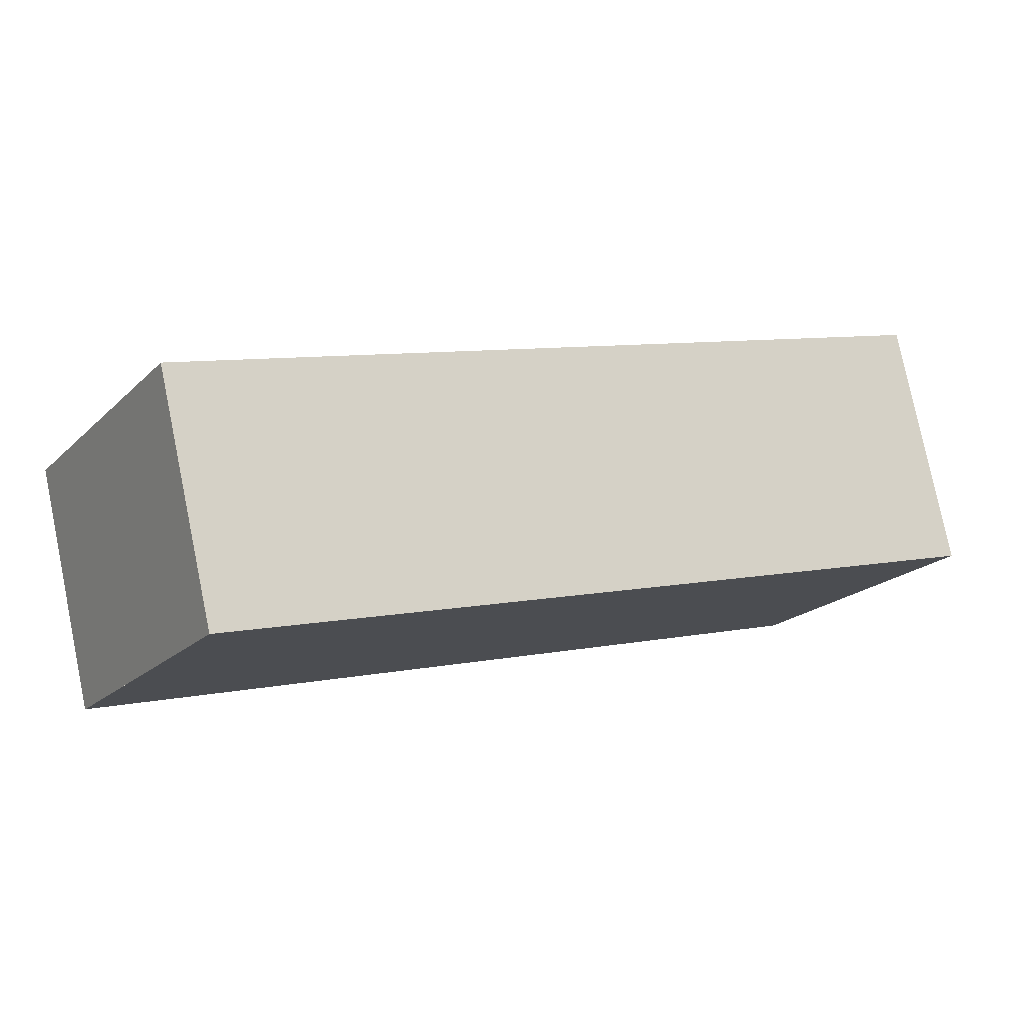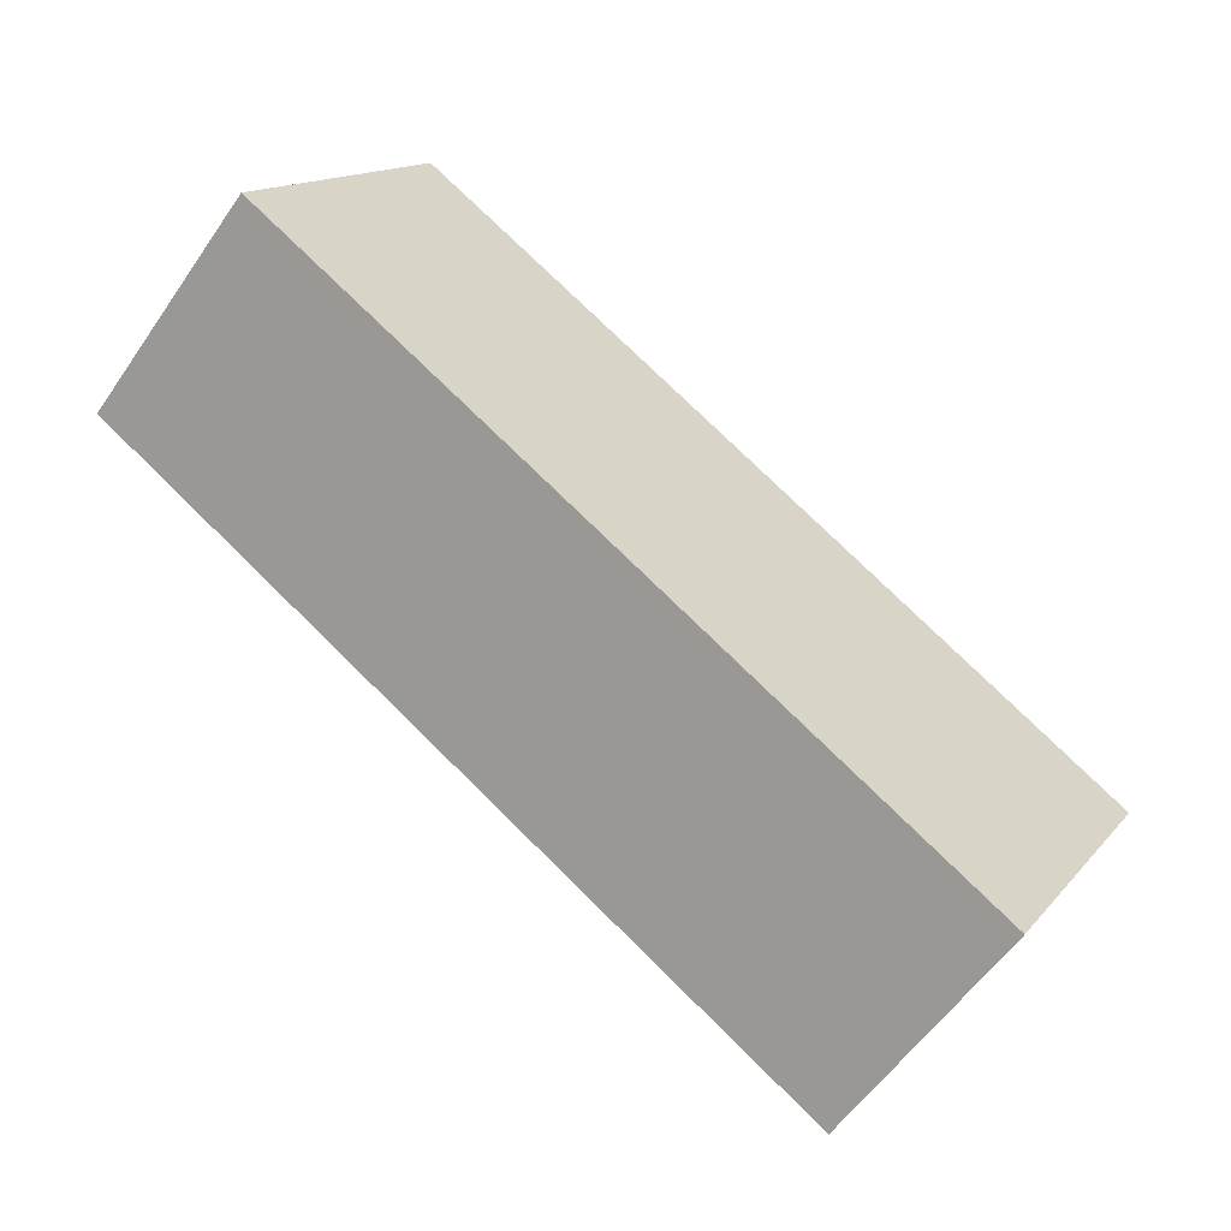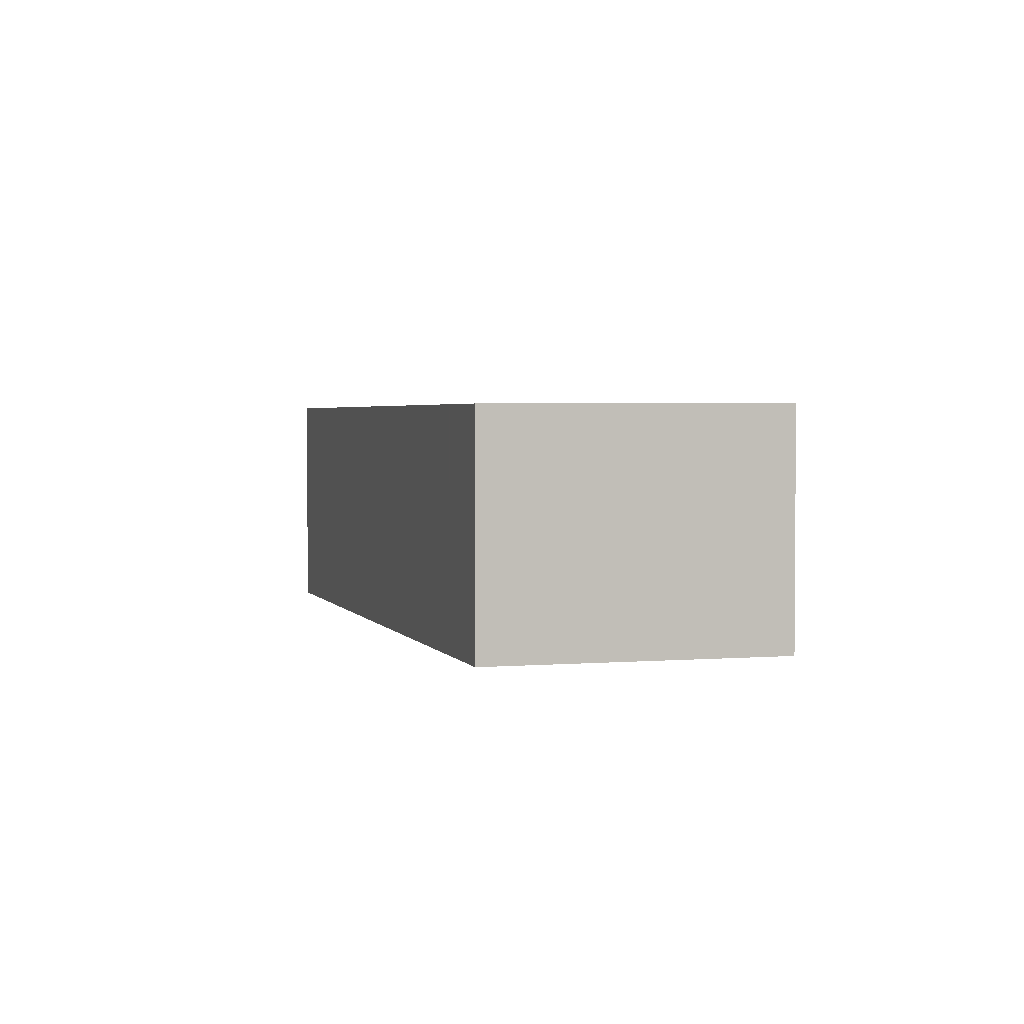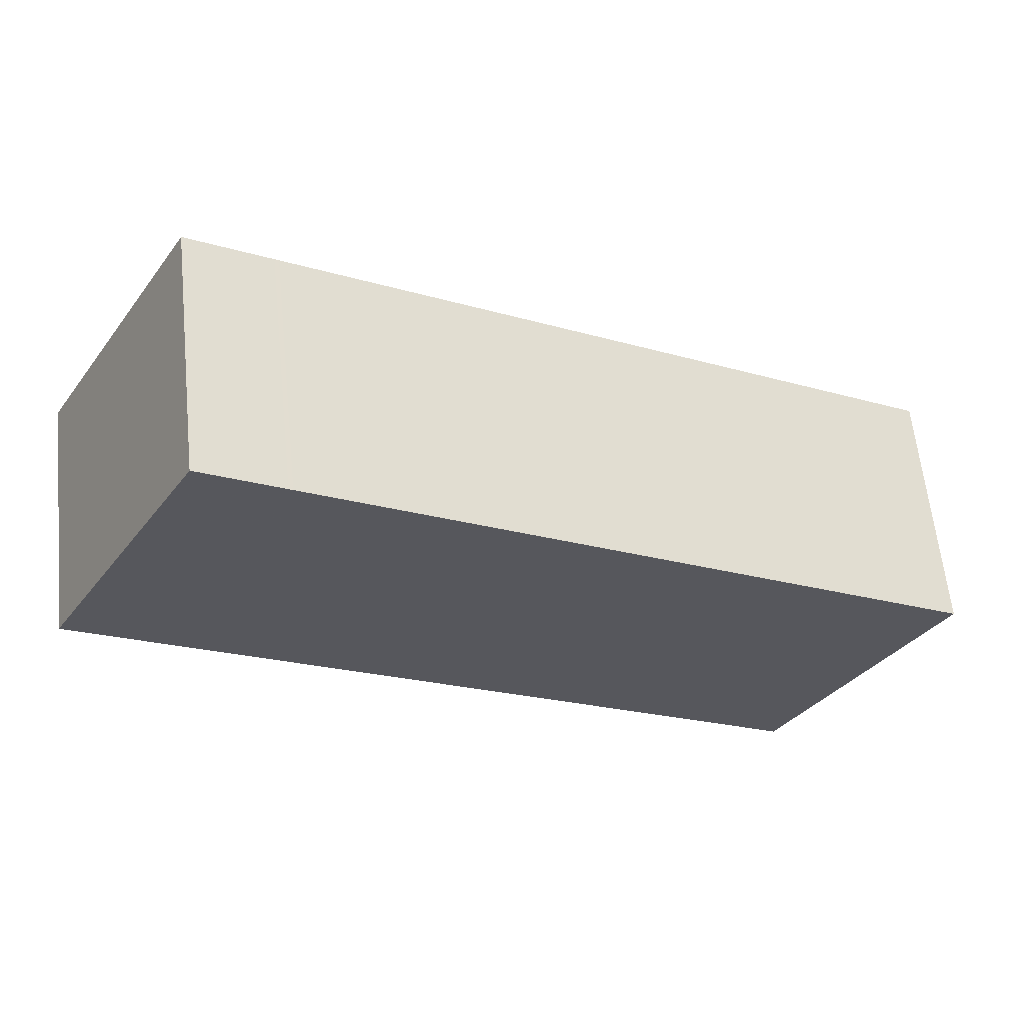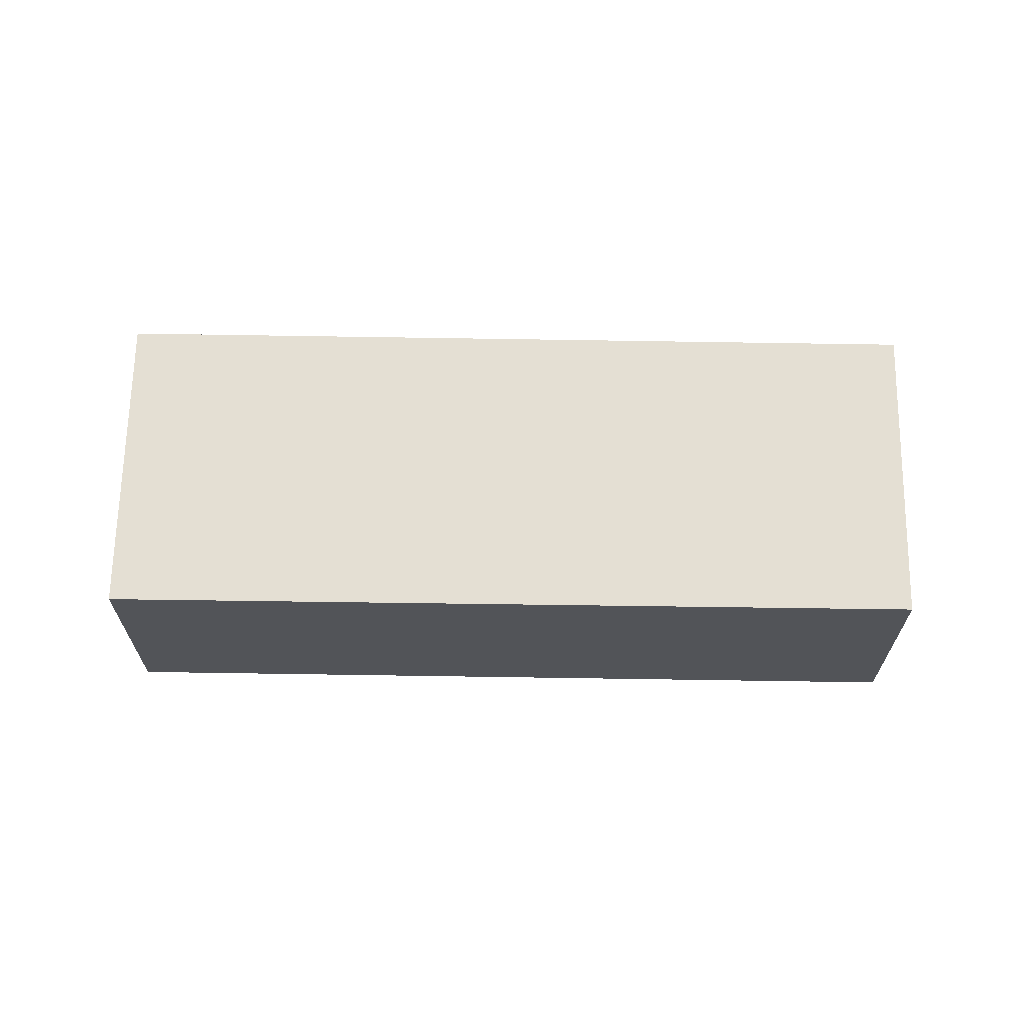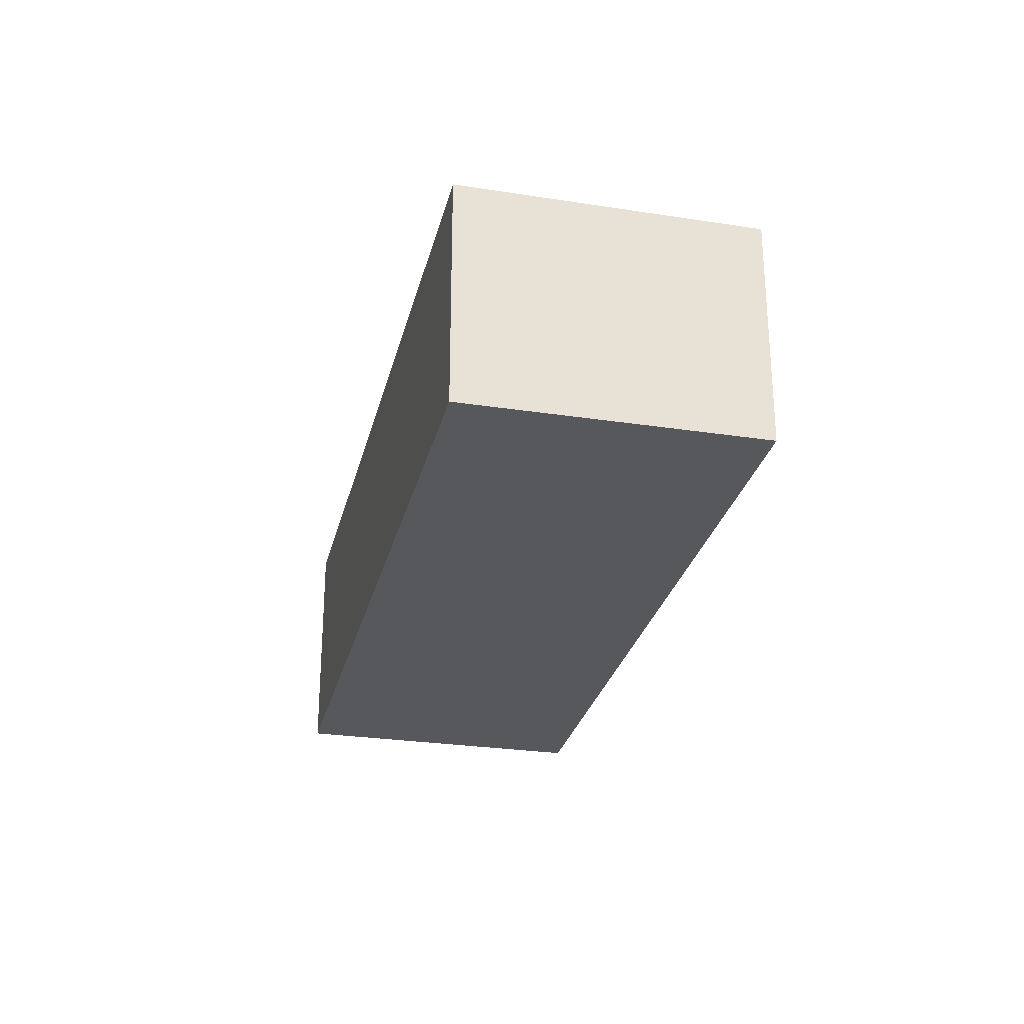
<metadata>
{"format":"obj","ext":"obj","renderer":"f3d","projection":"perspective","resolution":1024,"background":"white","views":[{"elev":78.3,"azim":168.4,"up":"+Y"},{"elev":-57.6,"azim":145.7,"up":"+Y"},{"elev":2.5,"azim":103.8,"up":"+Z"},{"elev":61.4,"azim":174.2,"up":"+Y"},{"elev":66.9,"azim":-148.8,"up":"+Z"},{"elev":-27.8,"azim":-72.8,"up":"+Z"}]}
</metadata>
<code>
v -1541 -1394 2.312
v -1534 -1390 2.284
v -1532 -1393 2.273
v -1539 -1397 2.302
v -1540 -1395 2.308
v -1533 -1391 2.28
v -1535 -1390 2.287
v -1534 -1392 2.283
v -1533 -1393 2.277
v -1534 -1392 2.283
v -1535 -1390 2.287
v -1533 -1393 2.277
v -1537 -1395 2.291
v -1537 -1394 2.297
v -1538 -1393 2.302
v -1536 -1393 2.293
v -1535 -1394 2.286
v -1537 -1392 2.297
v -1534 -1392 2.28
v -1536 -1394 2.289
v -1537 -1394 2.294
v -1540 -1396 2.305
v -1533 -1392 2.276
v -1533 -1392 2.279
v -1536 -1395 2.288
v -1536 -1394 2.291
v -1537 -1393 2.294
v -1537 -1392 2.299
v -1538 -1395 2.298
v -1538 -1396 2.295
v -1539 -1394 2.302
v -1539 -1393 2.306
v -1534 -1393 2.281
v -1534 -1392 2.284
v -1535 -1391 2.288
v -1533 -1393 2.278
v -1534 -1391 2.285
v -1534 -1391 2.284
v -1538 -1393 2.298
v -1537 -1393 2.296
v -1539 -1394 2.303
v -1537 -1393 2.294
v -1540 -1395 2.309
v -1534 -1391 2.284
v -1533 -1391 2.281
v -1534 -1391 2.285
v -1535 -1391 2.286
v -1537 -1393 2.296
v -1538 -1393 2.299
v -1539 -1394 2.303
v -1537 -1393 2.294
v -1540 -1395 2.31
v -1533 -1391 2.281
v -1534 -1391 2.285
v -1534 -1392 2.281
v -1534 -1392 2.28
v -1537 -1394 2.295
v -1536 -1394 2.292
v -1538 -1395 2.299
v -1536 -1394 2.29
v -1540 -1396 2.305
v -1534 -1392 2.28
v -1533 -1392 2.277
v -1534 -1393 2.283
v -1534 -1393 2.283
v -1535 -1392 2.287
v -1535 -1392 2.286
v -1534 -1393 2.28
v -1535 -1391 2.29
v -1535 -1392 2.288
v -1539 -1397 2.302
v -1540 -1396 2.305
v -1540 -1395 2.31
v -1541 -1394 2.312
v -1540 -1395 2.309
v -1540 -1396 2.305
v -1540 -1395 2.308
v -1541 -1394 2.312
v -1541 -1394 2.312
v -1541 -1394 0
v -1541 -1394 4.441e-16
v -1533 -1391 2.281
v -1534 -1390 2.284
v -1534 -1390 0
v -1533 -1391 4.441e-16
v -1533 -1393 2.277
v -1532 -1393 2.273
v -1532 -1393 0
v -1533 -1393 0
v -1540 -1396 2.305
v -1539 -1397 2.302
v -1539 -1397 4.441e-16
v -1540 -1396 0
v -1540 -1395 2.309
v -1540 -1395 2.308
v -1540 -1395 0
v -1540 -1395 0
v -1533 -1392 2.277
v -1533 -1391 2.28
v -1533 -1391 -4.441e-16
v -1533 -1392 0
v -1535 -1390 2.287
v -1535 -1390 2.287
v -1535 -1390 4.441e-16
v -1535 -1390 0
v -1533 -1393 2.278
v -1533 -1393 2.277
v -1533 -1393 0
v -1533 -1393 4.441e-16
v -1534 -1390 2.284
v -1535 -1390 2.287
v -1535 -1390 0
v -1534 -1390 0
v -1533 -1393 2.277
v -1533 -1393 2.277
v -1533 -1393 0
v -1533 -1393 0
v -1538 -1396 2.295
v -1537 -1395 2.291
v -1537 -1395 0
v -1538 -1396 4.441e-16
v -1537 -1392 2.299
v -1538 -1393 2.302
v -1538 -1393 0
v -1537 -1392 0
v -1536 -1395 2.288
v -1535 -1394 2.286
v -1535 -1394 0
v -1536 -1395 -4.441e-16
v -1535 -1391 2.29
v -1537 -1392 2.297
v -1537 -1392 0
v -1535 -1391 0
v -1540 -1396 2.305
v -1540 -1396 2.305
v -1540 -1396 0
v -1540 -1396 0
v -1532 -1393 2.273
v -1533 -1392 2.276
v -1533 -1392 0
v -1532 -1393 0
v -1537 -1395 2.291
v -1536 -1395 2.288
v -1536 -1395 -4.441e-16
v -1537 -1395 0
v -1537 -1392 2.297
v -1537 -1392 2.299
v -1537 -1392 0
v -1537 -1392 0
v -1539 -1397 2.302
v -1538 -1396 2.295
v -1538 -1396 4.441e-16
v -1539 -1397 -4.441e-16
v -1538 -1393 2.302
v -1539 -1393 2.306
v -1539 -1393 0
v -1538 -1393 0
v -1535 -1390 2.287
v -1535 -1391 2.288
v -1535 -1391 0
v -1535 -1390 4.441e-16
v -1534 -1393 2.28
v -1533 -1393 2.278
v -1533 -1393 4.441e-16
v -1534 -1393 0
v -1540 -1395 2.31
v -1540 -1395 2.309
v -1540 -1395 0
v -1540 -1395 0
v -1533 -1391 2.28
v -1533 -1391 2.281
v -1533 -1391 0
v -1533 -1391 -4.441e-16
v -1541 -1394 2.312
v -1540 -1395 2.31
v -1540 -1395 0
v -1541 -1394 0
v -1533 -1391 2.281
v -1533 -1391 2.281
v -1533 -1391 4.441e-16
v -1533 -1391 0
v -1540 -1395 2.308
v -1540 -1396 2.305
v -1540 -1396 0
v -1540 -1395 0
v -1533 -1392 2.276
v -1533 -1392 2.277
v -1533 -1392 0
v -1533 -1392 0
v -1535 -1394 2.286
v -1534 -1393 2.28
v -1534 -1393 0
v -1535 -1394 0
v -1535 -1391 2.288
v -1535 -1391 2.29
v -1535 -1391 0
v -1535 -1391 0
v -1539 -1397 2.302
v -1539 -1397 2.302
v -1539 -1397 -4.441e-16
v -1539 -1397 4.441e-16
v -1539 -1393 2.306
v -1541 -1394 2.312
v -1541 -1394 4.441e-16
v -1539 -1393 0
v -1541 -1394 0
v -1534 -1390 0
v -1532 -1393 0
v -1539 -1397 0
f 60 20 26 58
f 42 16 27 40
f 45 6 10 44
f 63 23 24 62
f 44 10 8 38
f 62 24 19 56
f 76 59 29 72
f 75 41 31 77
f 56 19 33 55
f 38 8 34 37
f 33 19 9 36
f 72 29 30 71
f 26 20 17 25
f 23 3 12 24
f 24 12 9 19
f 25 13 21 26
f 58 26 21 57
f 40 27 14 39
f 29 21 13 30
f 57 21 29 59
f 39 14 31 41
f 65 20 60 64
f 67 16 42 66
f 68 17 20 65
f 47 35 7 46
f 49 15 28 48
f 50 32 15 49
f 70 51 18 69
f 74 32 50 73
f 48 28 18 51
f 54 11 2 53
f 46 7 11 54
f 46 38 37 47
f 48 40 39 49
f 49 39 41 50
f 66 42 51 70
f 73 50 41 75
f 51 42 40 48
f 53 45 44 54
f 54 44 38 46
f 55 34 8 56
f 57 14 27 58
f 59 31 14 57
f 64 60 16 67
f 77 31 59 76
f 58 27 16 60
f 62 10 6 63
f 56 8 10 62
f 64 55 33 65
f 66 37 34 67
f 65 33 36 68
f 69 35 47 70
f 70 47 37 66
f 67 34 55 64
f 71 4 22 72
f 73 52 1 74
f 75 43 52 73
f 72 22 61 76
f 77 5 43 75
f 76 61 5 77
f 79 80 81 78
f 83 84 85 82
f 87 88 89 86
f 91 92 93 90
f 95 96 97 94
f 99 100 101 98
f 103 104 105 102
f 107 108 109 106
f 111 112 113 110
f 115 116 117 114
f 119 120 121 118
f 123 124 125 122
f 127 128 129 126
f 131 132 133 130
f 135 136 137 134
f 139 140 141 138
f 143 144 145 142
f 147 148 149 146
f 151 152 153 150
f 155 156 157 154
f 159 160 161 158
f 163 164 165 162
f 167 168 169 166
f 171 172 173 170
f 175 176 177 174
f 179 180 181 178
f 183 184 185 182
f 187 188 189 186
f 191 192 193 190
f 195 196 197 194
f 199 200 201 198
f 203 204 205 202
f 207 208 209 206

</code>
